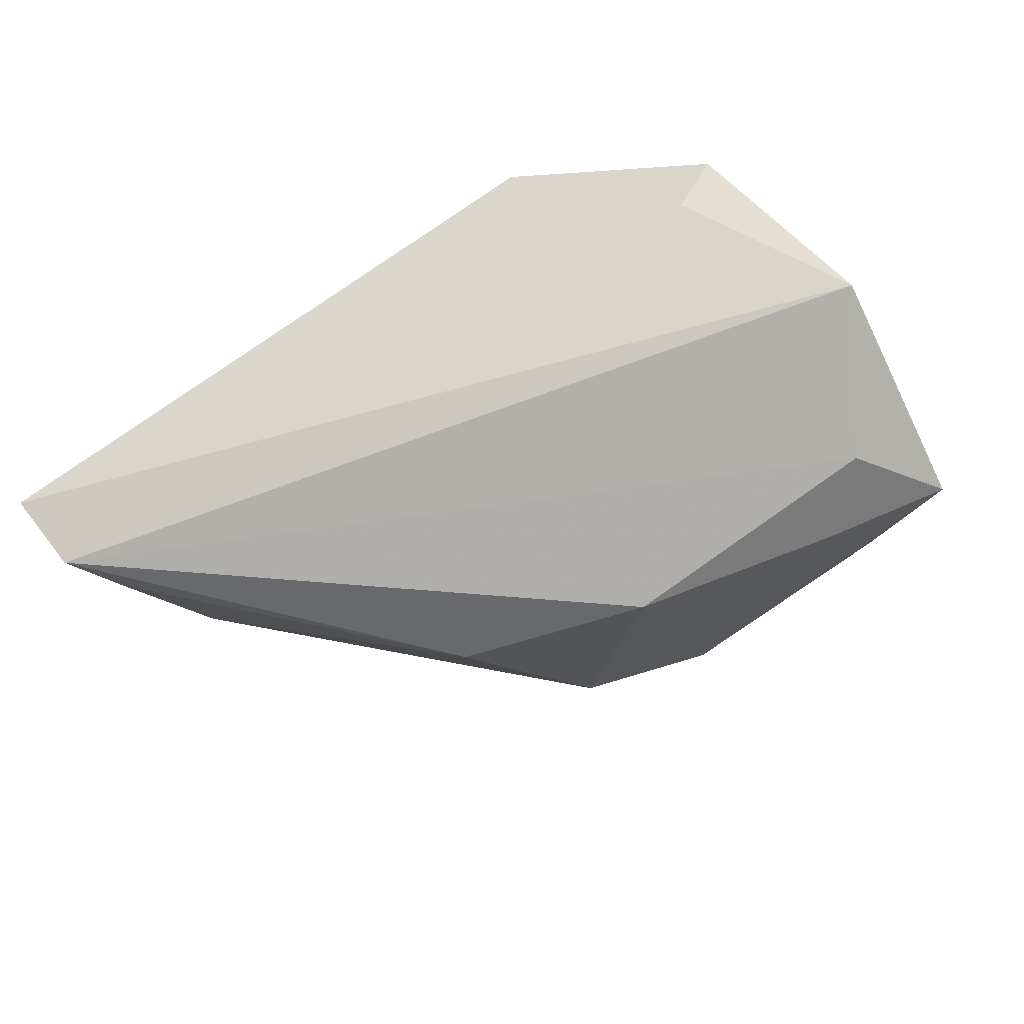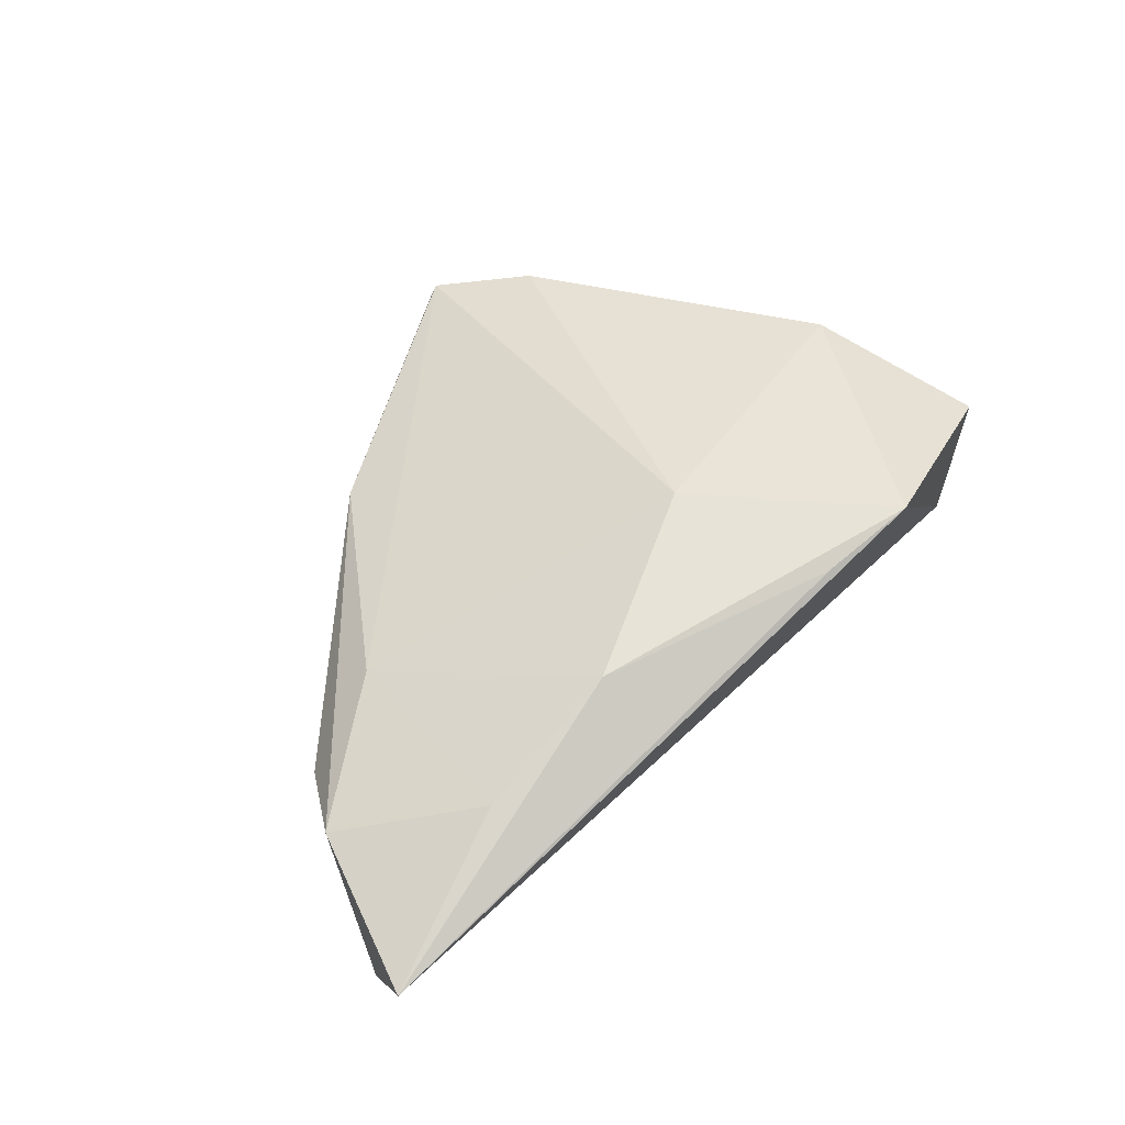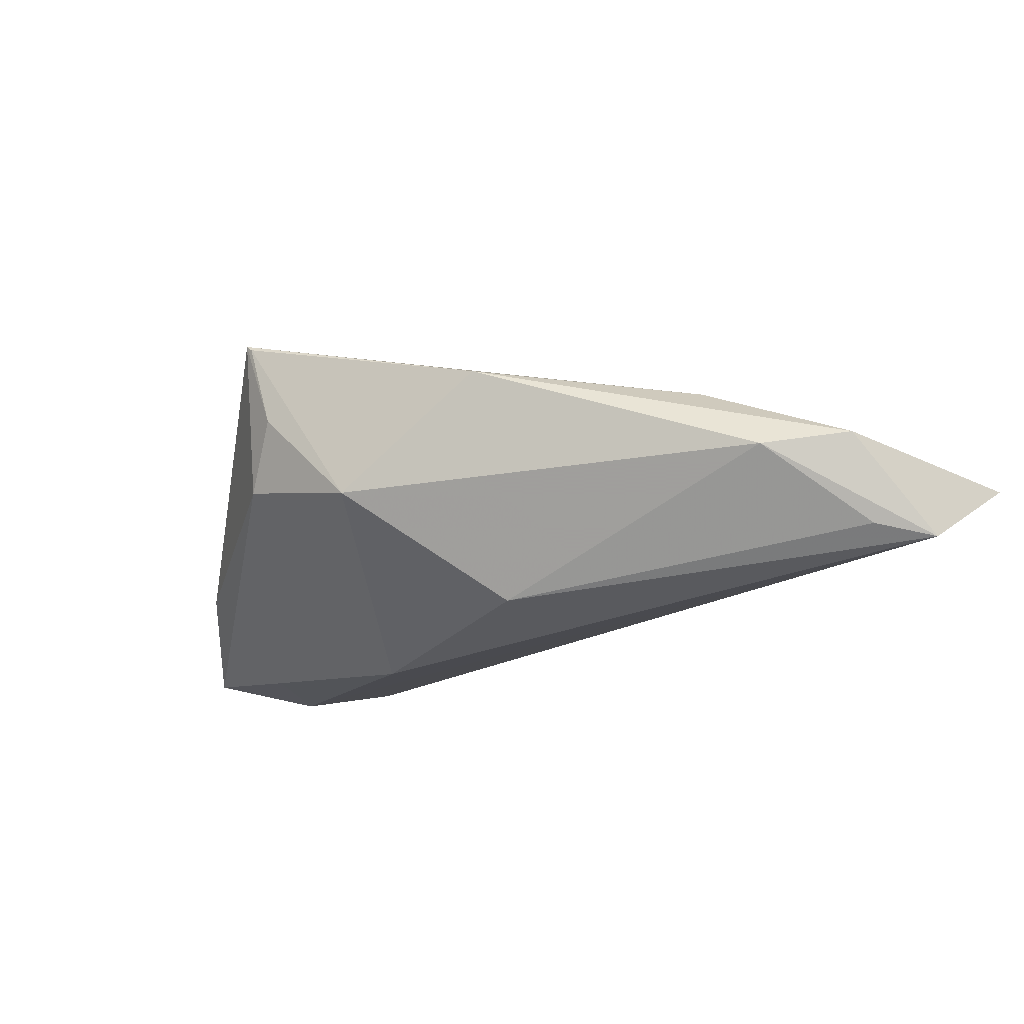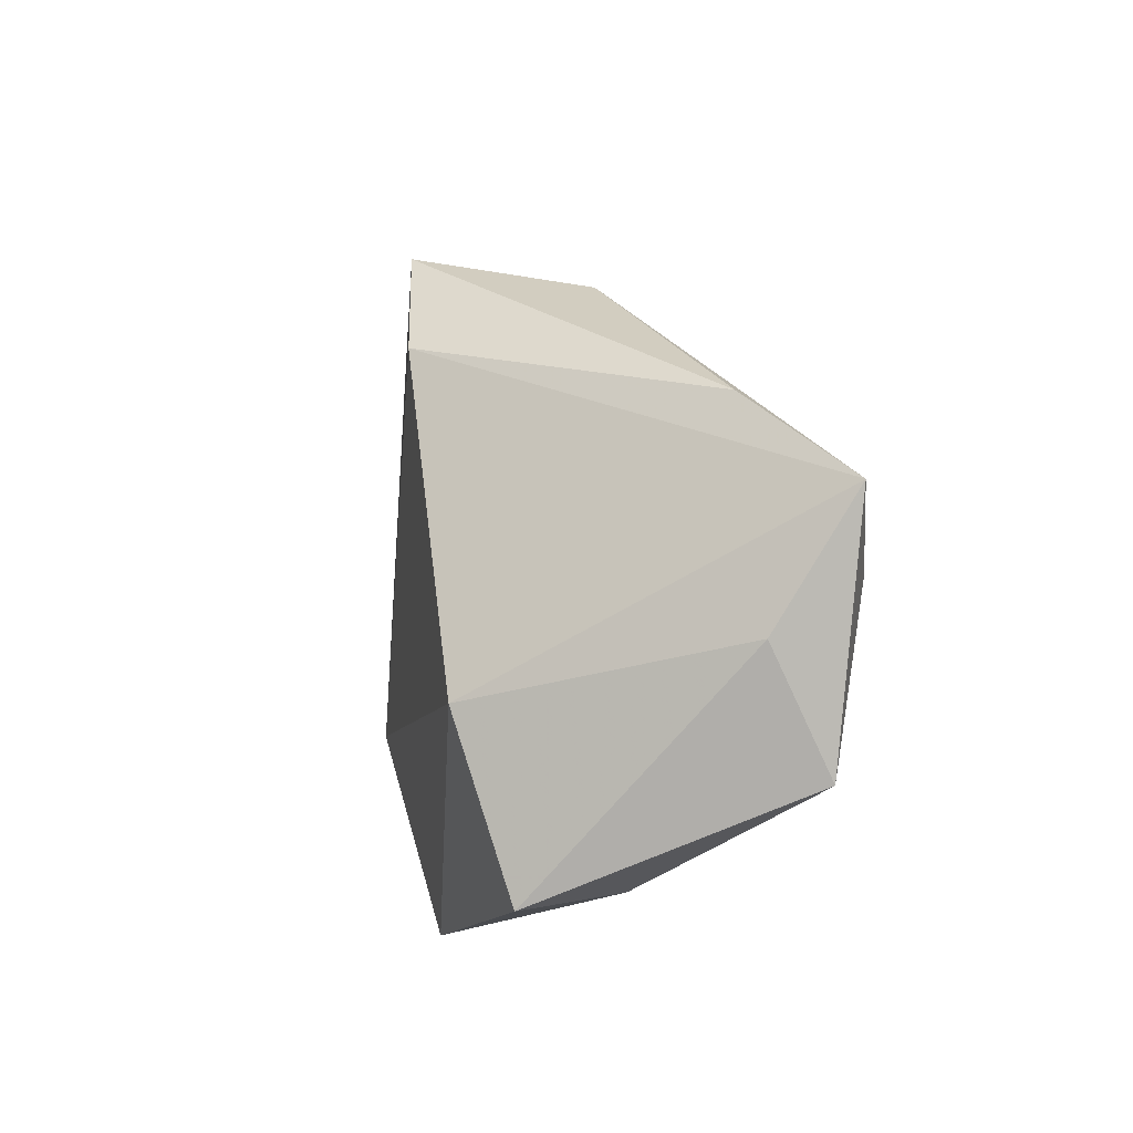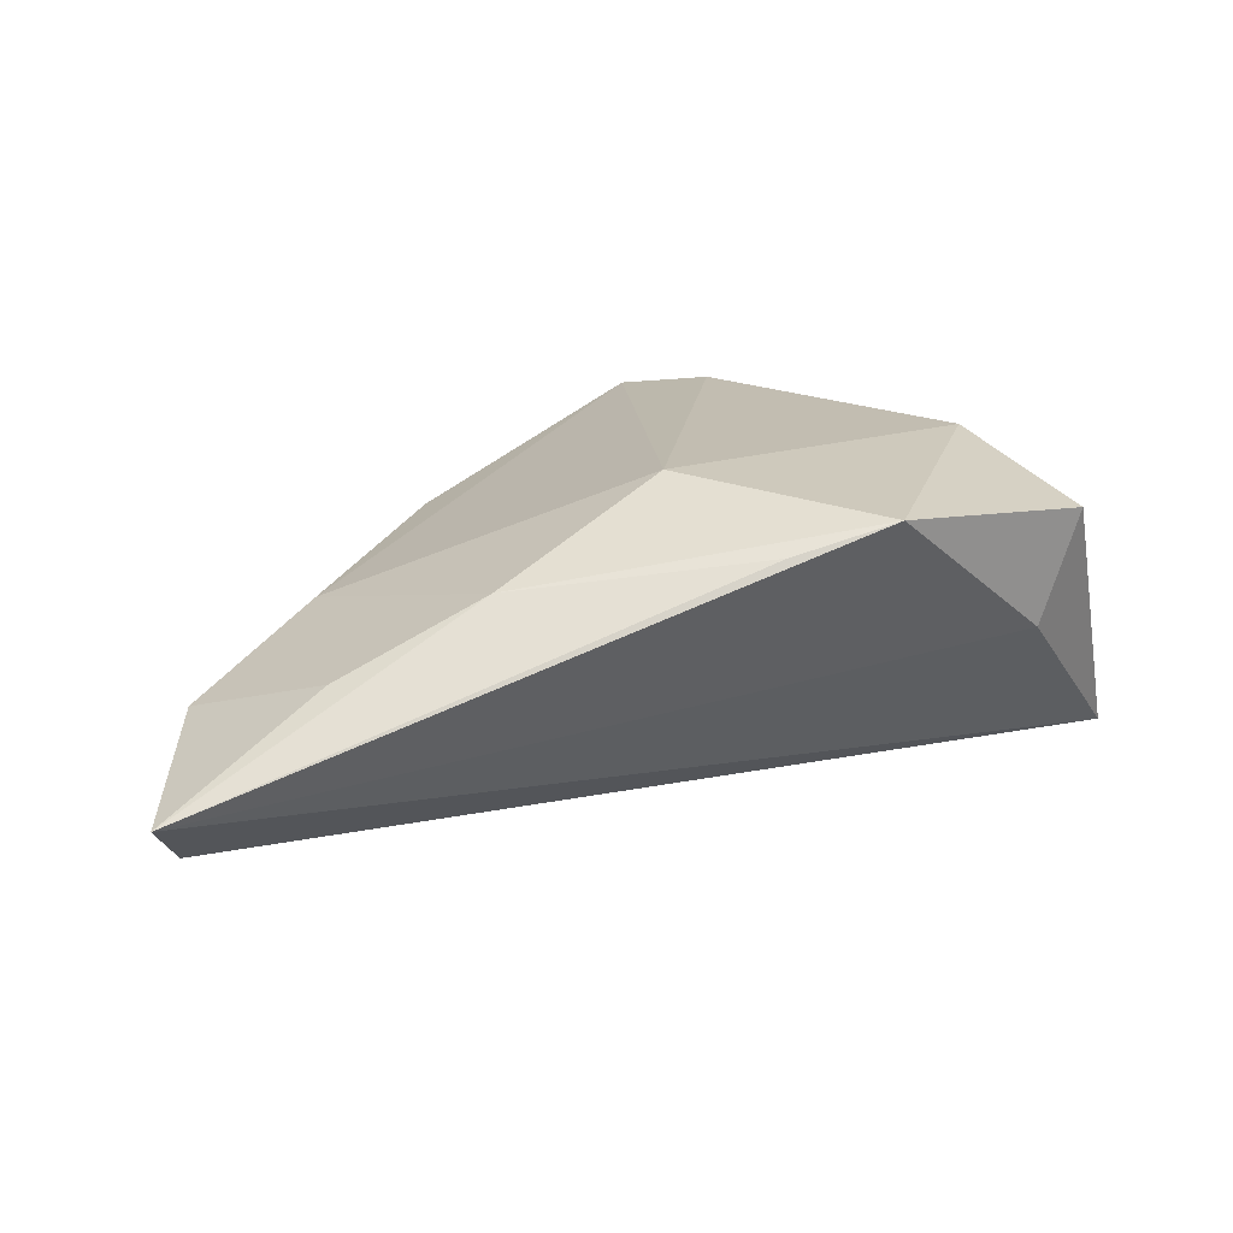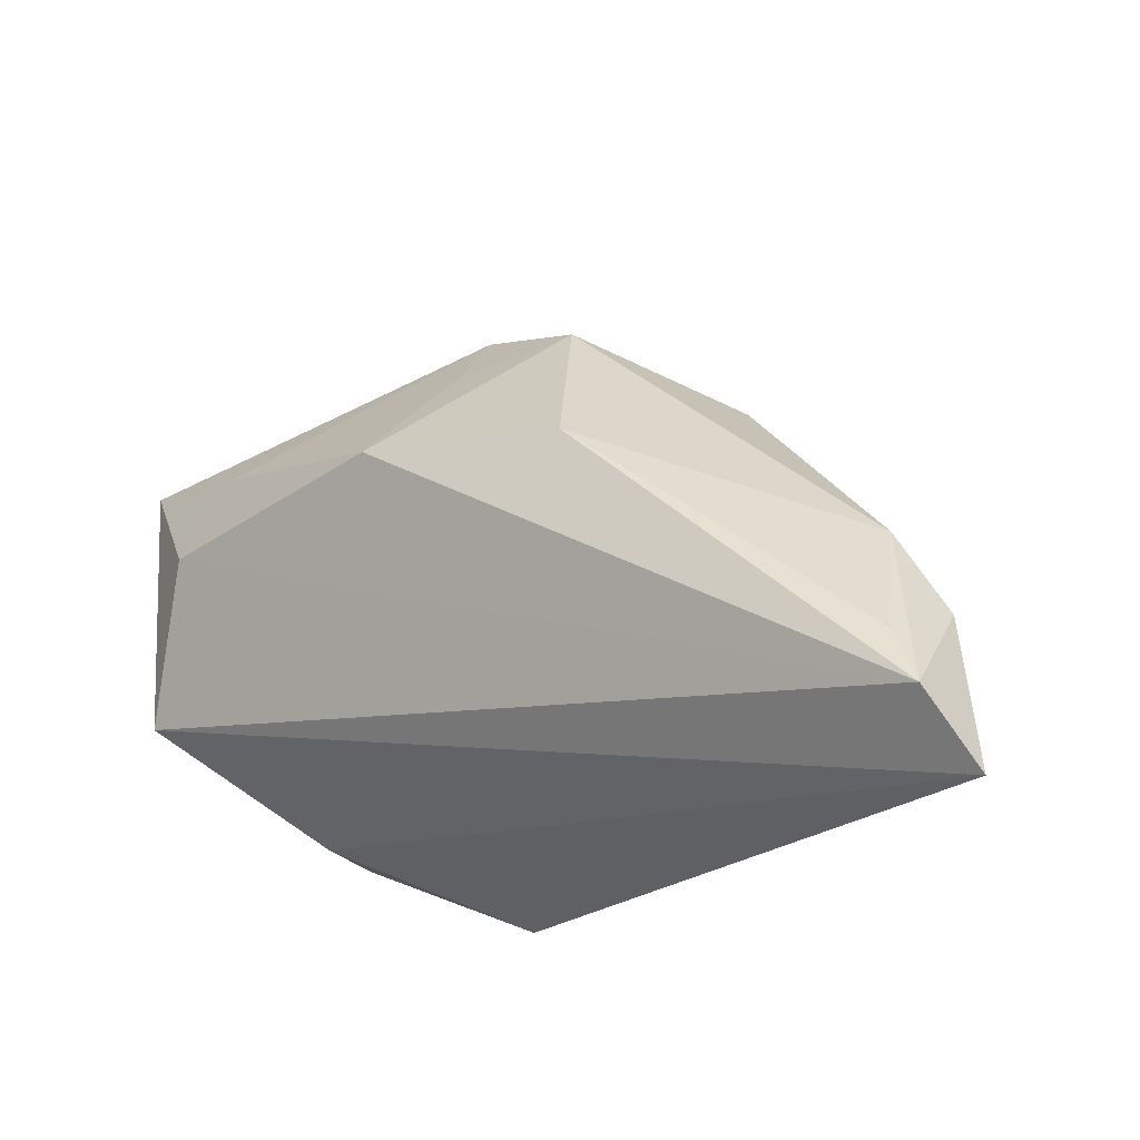
<metadata>
{"format":"obj","ext":"obj","renderer":"f3d","projection":"perspective","resolution":1024,"background":"white","views":[{"elev":-63.9,"azim":29.5,"up":"+Z"},{"elev":39.0,"azim":-41.4,"up":"+Z"},{"elev":-19.3,"azim":-123.0,"up":"+Z"},{"elev":10.7,"azim":76.0,"up":"+Y"},{"elev":17.0,"azim":-14.1,"up":"+Z"},{"elev":-21.7,"azim":-142.2,"up":"+Y"}]}
</metadata>
<code>
v -0.02685 0.02207 0.008731
v -0.01094 0.03223 -0.005207
v 0.03158 -0.002351 0.02063
v 0.01312 -0.03361 0.0182
v -0.06072 -0.02521 -0.01473
v 0.04624 0.005948 -0.008151
v 0.002896 0.0279 -0.01065
v 0.03317 -0.02327 0.002252
v 0.04671 0.02137 -0.01774
v -0.007469 -0.01591 0.02063
v -0.05263 -0.003941 -0.004165
v -0.05838 -0.01409 -0.002304
v 0.03441 0.02894 -0.008353
v 0.001399 0.04037 0.01781
v 0.005042 0.03738 -0.001499
v -0.06378 -0.03361 -0.008216
v 0.03125 0.01921 -0.02005
v 0.0009208 -0.0331 0.0149
v 0.03895 0.0102 -0.02084
v -0.01979 0.01205 -0.01887
v -0.04335 -0.002605 0.005262
v 0.005752 0.01465 -0.02353
v 0.04829 -0.008732 -0.01469
v -0.0453 -0.02739 0.003366
v 0.01116 0.03169 0.02063
v 0.03805 -0.02262 0.01534
v -0.02824 -0.02649 0.01141
v 0.002311 0.04062 0.01858
v -0.0008807 0.0385 0.006894
v -0.05687 -0.01828 -0.01316
f 16 23 8
f 8 23 26
f 6 23 9
f 26 23 6
f 9 3 6
f 6 3 26
f 9 23 19
f 16 8 4
f 4 8 26
f 26 3 4
f 4 3 10
f 2 11 1
f 2 22 20
f 20 11 2
f 25 3 9
f 28 10 25
f 10 3 25
f 9 15 13
f 13 15 28
f 13 25 9
f 28 25 13
f 29 15 2
f 28 15 29
f 17 15 9
f 9 19 17
f 17 19 22
f 7 22 2
f 2 15 7
f 7 17 22
f 15 17 7
f 27 4 10
f 2 1 14
f 14 1 28
f 14 29 2
f 28 29 14
f 12 1 11
f 5 20 22
f 5 23 16
f 5 19 23
f 22 19 5
f 16 12 5
f 5 12 11
f 16 4 18
f 18 27 16
f 4 27 18
f 16 27 24
f 24 12 16
f 1 12 21
f 21 10 28
f 28 1 21
f 21 27 10
f 21 24 27
f 12 24 21
f 11 20 30
f 30 5 11
f 20 5 30

</code>
